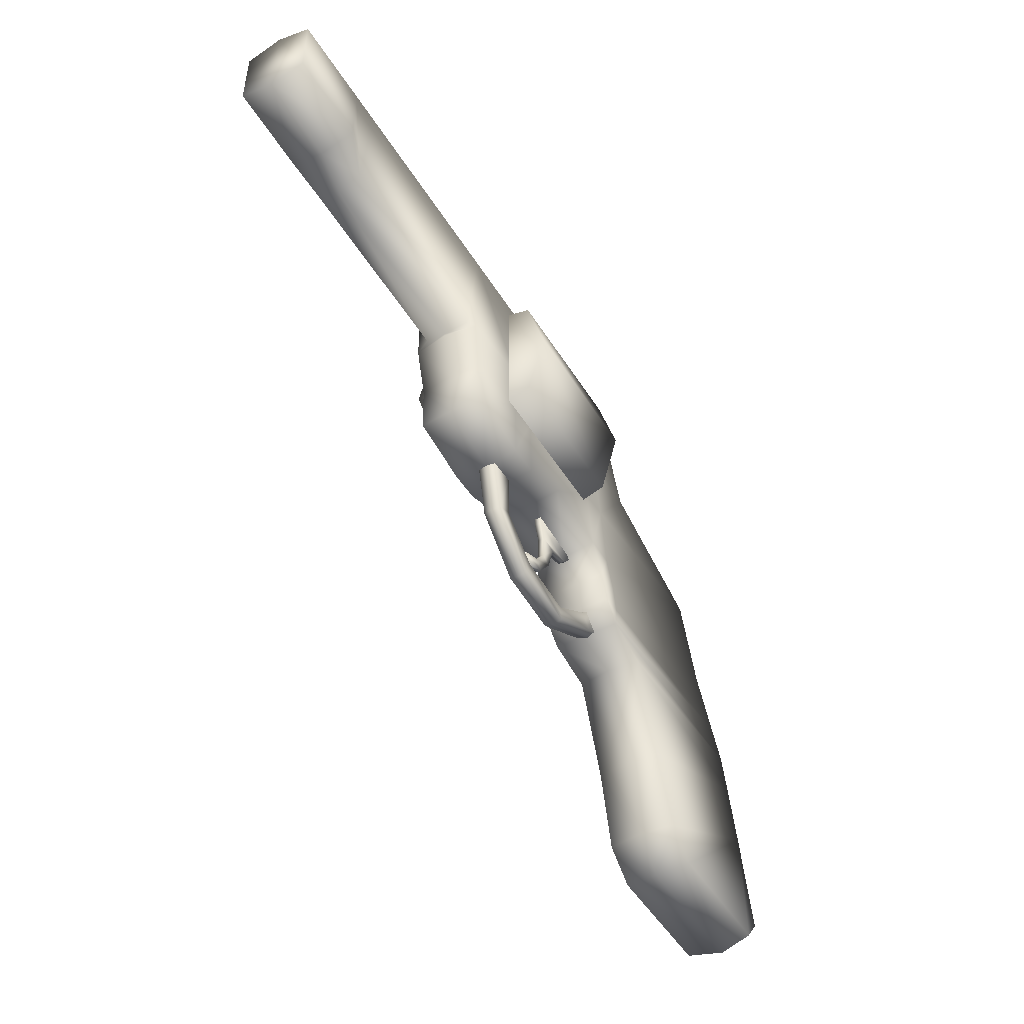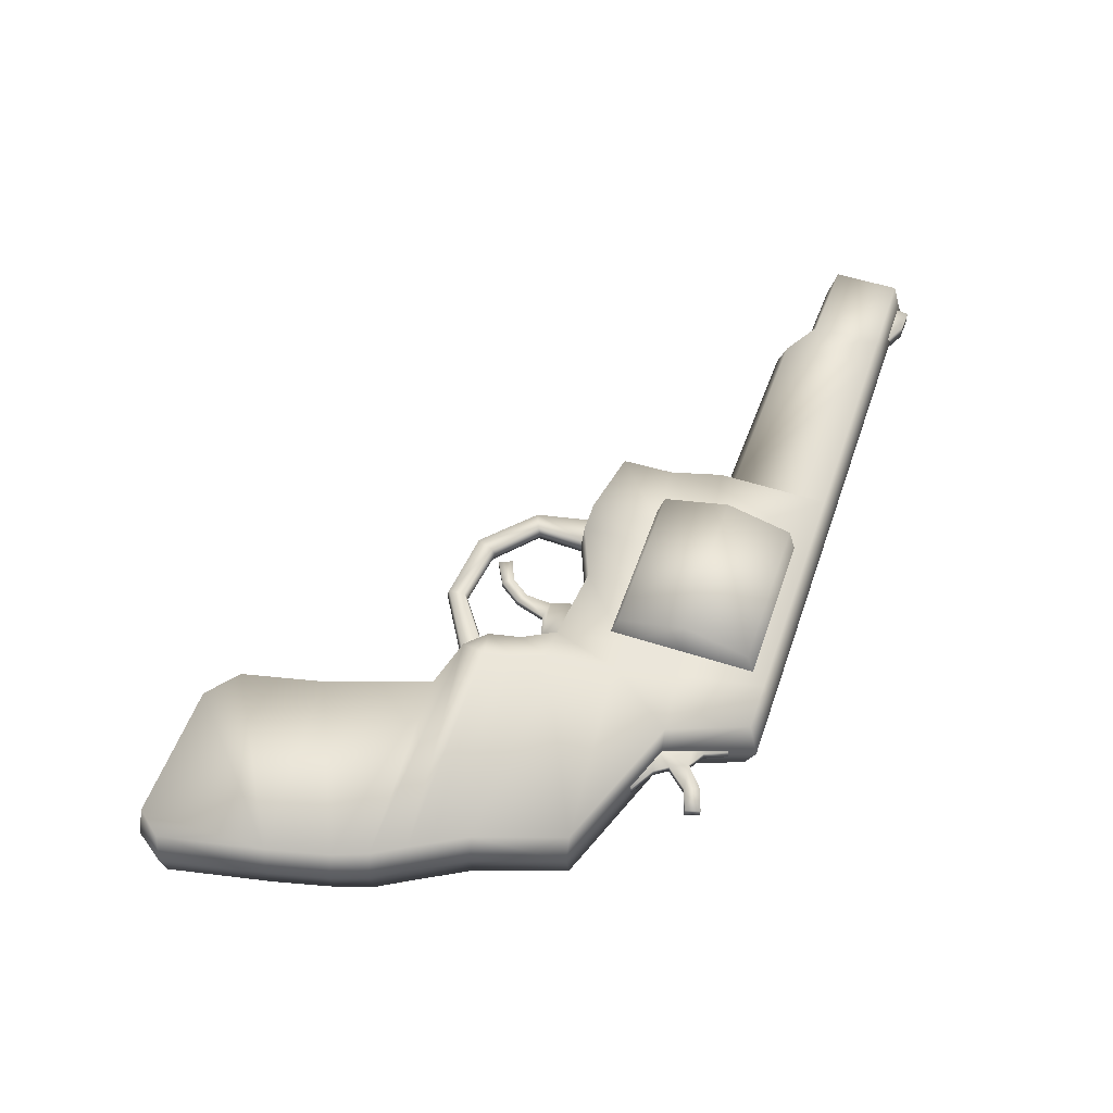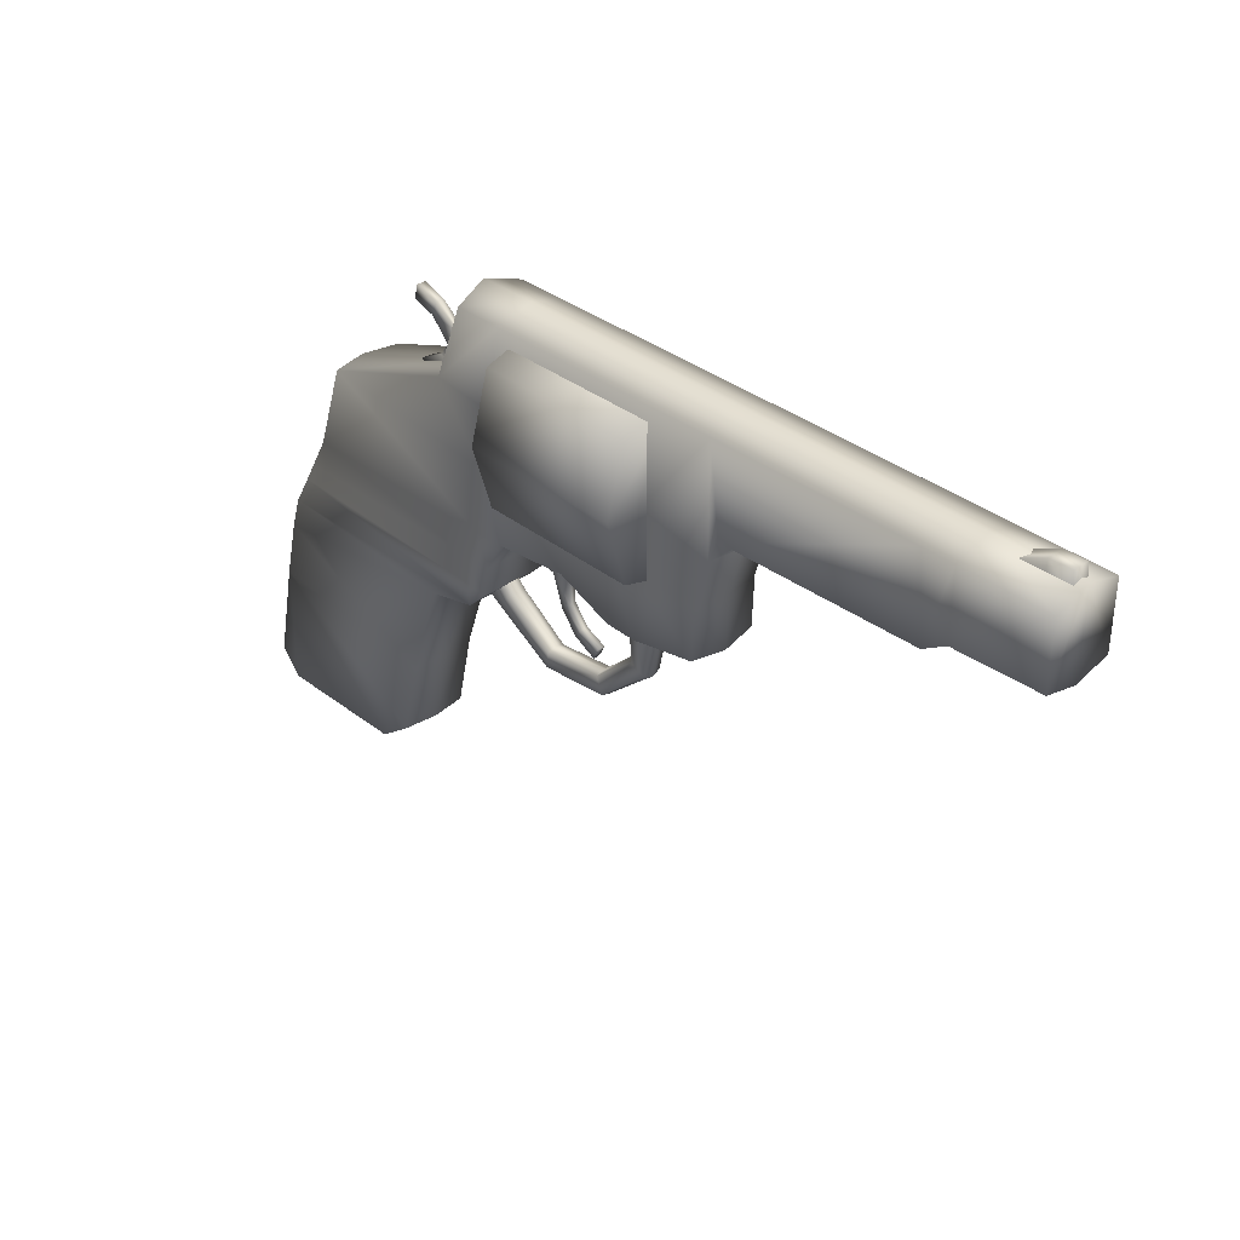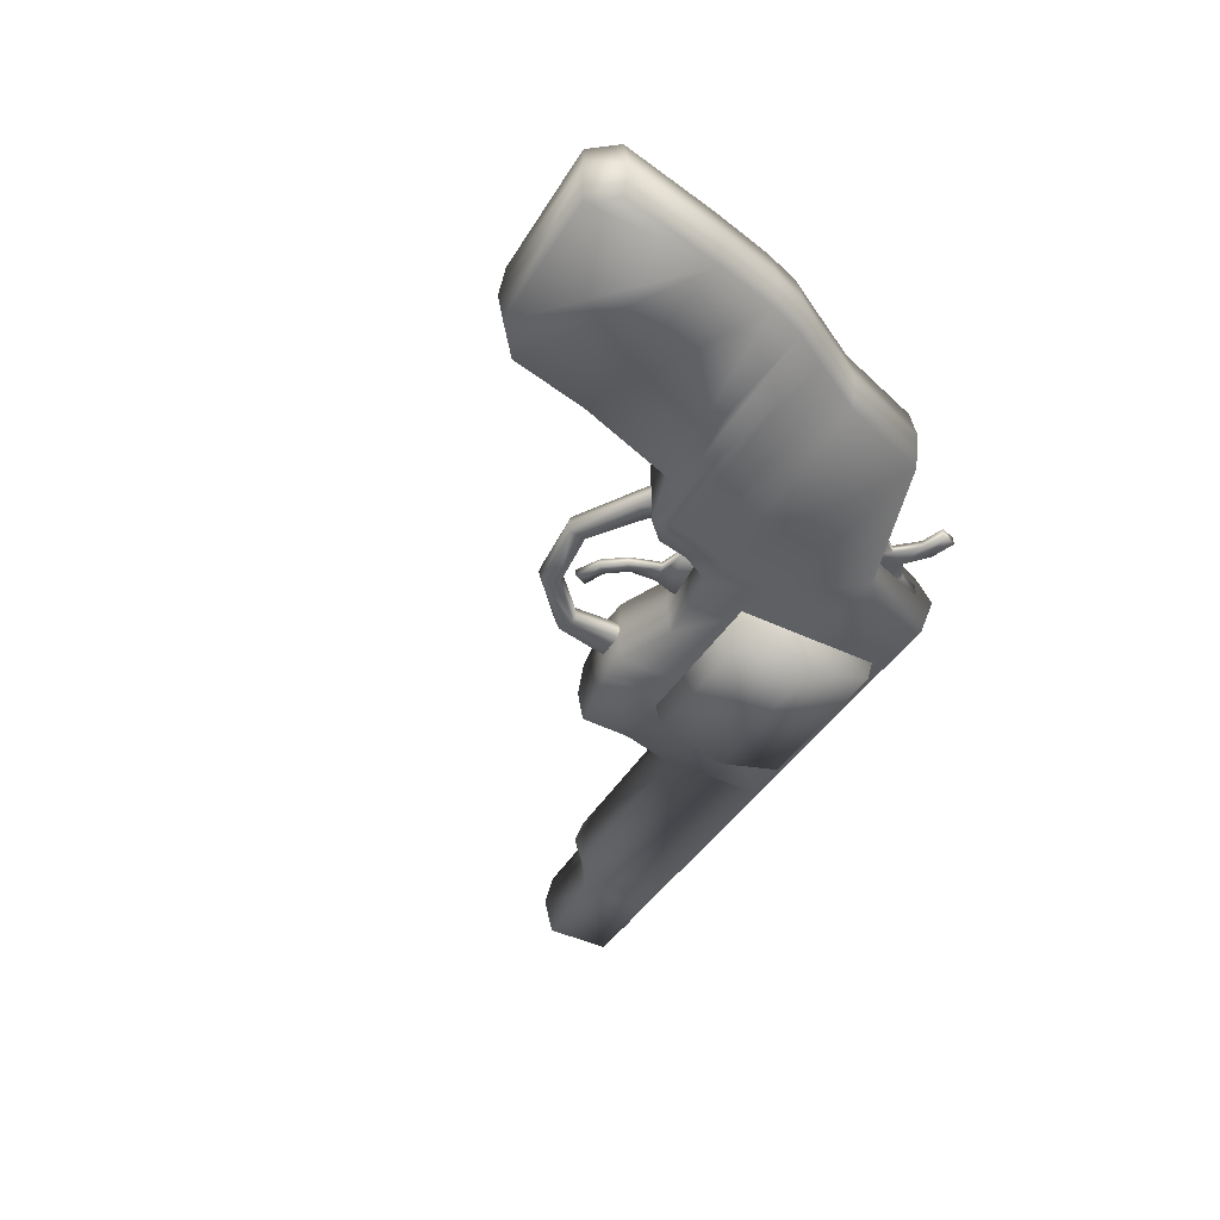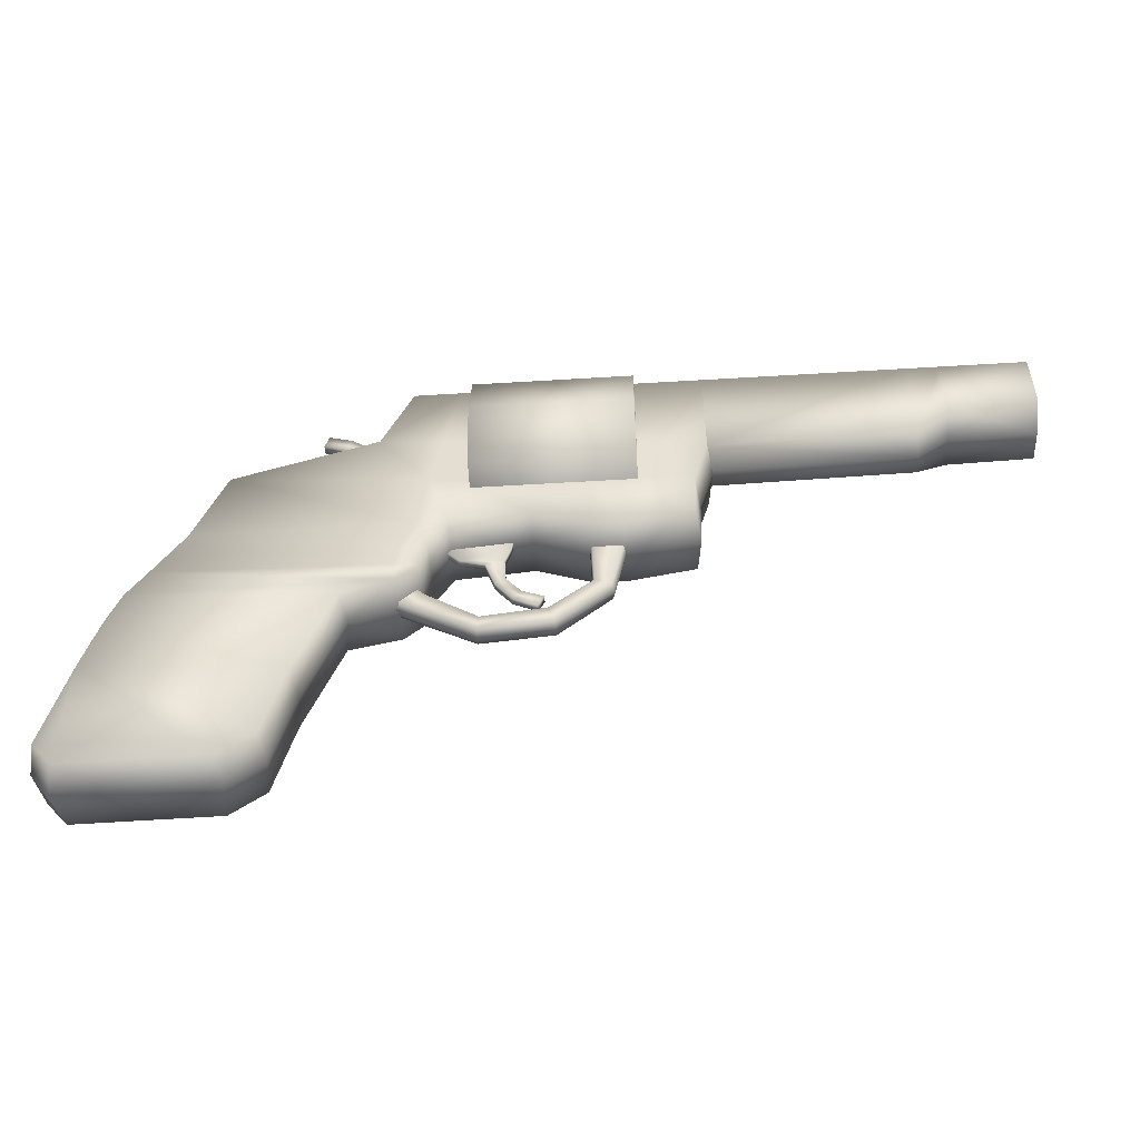
<metadata>
{"format":"obj","ext":"obj","renderer":"f3d","projection":"perspective","resolution":1024,"background":"white","views":[{"elev":-48.2,"azim":-59.6,"up":"+Y"},{"elev":54.8,"azim":108.9,"up":"+Z"},{"elev":35.3,"azim":-134.1,"up":"+Y"},{"elev":-42.8,"azim":60.3,"up":"+Z"},{"elev":-52.1,"azim":-176.2,"up":"+Y"}]}
</metadata>
<code>
o Cube.007_Cube.012
v -0.4118 0.08613 0.02601
v -0.4118 0.1355 0.02601
v -0.1732 0.06242 0.01807
v -0.1732 0.1355 0.02601
v -0.3475 0.08399 0.02601
v -0.3475 0.1355 0.02601
v -0.3239 0.06572 0.01807
v -0.3239 0.1355 0.02601
v -0.1732 0.05247 0.02601
v 0.0617 0.078 0.02601
v 0.03962 0.1355 0.02601
v -0.1617 -0.02403 0.02601
v 0.1878 -0.02403 0.02601
v -0.1628 0.01422 0.02601
v 0.1661 0.04045 0.02601
v -0.1144 0.06033 0.02601
v -0.1131 0.1355 0.02601
v -0.1126 -0.03367 0.02601
v -0.1134 0.0186 0.02601
v -0.006619 0.07136 0.02601
v 0.008169 -0.02251 0.02601
v 0.000906 0.02628 0.02601
v -0.01323 0.1355 0.02601
v -0.05941 0.1355 0.02601
v -0.05339 0.06621 0.02601
v -0.04871 -0.01671 0.02601
v -0.0491 0.02268 0.02601
v -0.09283 0.1355 0.02601
v -0.09183 0.06227 0.02601
v -0.08947 -0.0333 0.02601
v -0.09075 0.01988 0.02601
v 0.2095 -0.06301 0.02601
v 0.02601 -0.07024 0.02601
v 0.2228 -0.08625 0.02601
v 0.0405 -0.08473 0.02601
v 0.01512 0.07303 0.02601
v 0.03013 -0.02327 0.02601
v 0.02368 0.0273 0.02601
v 0.003955 0.1355 0.02601
v 0.04295 -0.06782 0.02601
v 0.201 -0.04789 0.02601
v 0.02108 -0.04637 0.02601
v 0.0391 -0.04713 0.02601
v 0.2319 -0.1118 0.02514
v 0.07816 -0.09455 0.02514
v 0.2428 -0.1566 0.02514
v 0.1038 -0.1702 0.02514
v 0.2428 -0.25 0.02601
v 0.2579 -0.2314 0.02556
v 0.1175 -0.2301 0.02548
v 0.1419 -0.2489 0.02601
v -0.1232 0.0203 0.04365
v -0.1232 0.1193 0.04365
v -0.005547 0.0203 0.04365
v -0.005547 0.1193 0.04365
v -0.1232 0.06982 0.05762
v -0.005547 0.06982 0.05762
v -0.1126 -0.02892 0.006931
v -0.08947 -0.02855 0.006931
v -0.06475 -0.1118 0.006931
v -0.05972 -0.0992 0.006931
v -0.09094 -0.07179 0.006931
v -0.1027 -0.07653 0.006931
v 0.03236 -0.08994 0.006931
v 0.02301 -0.07862 0.006931
v -0.01394 -0.1049 0.006931
v -0.01274 -0.1169 0.006931
v 0.03998 -0.06111 0.006931
v 0.05448 -0.07561 0.006931
v 0.001992 -0.03735 0.002659
v -0.03394 -0.02611 0.002659
v -0.02319 -0.06555 0.002659
v -0.01581 -0.04251 0.002659
v -0.03068 -0.06031 0.002659
v -0.02938 -0.04027 0.002659
v -0.03538 -0.08189 0.002659
v 0.01898 -0.0191 0.002659
v -0.03572 -0.01252 0.002659
v -0.05259 -0.09099 0.002659
v -0.05708 -0.08145 0.002659
v -0.04138 -0.0745 0.002659
v -0.4079 0.1314 0.005972
v -0.4056 0.1508 0.005972
v -0.3637 0.1314 0.005972
v -0.3637 0.138 0.005972
v -0.3885 0.1314 0.005972
v -0.3892 0.1502 0.005972
v -0.4118 0.08613 -0.02601
v -0.4118 0.1355 -0.02601
v -0.1732 0.06242 -0.01807
v -0.1732 0.1355 -0.02601
v -0.3475 0.08399 -0.02601
v -0.3475 0.1355 -0.02601
v -0.3239 0.06572 -0.01807
v -0.3239 0.1355 -0.02601
v -0.1732 0.05247 -0.02601
v 0.0617 0.078 -0.02601
v 0.03962 0.1355 -0.02601
v -0.1617 -0.02403 -0.02601
v 0.1878 -0.02403 -0.02601
v -0.1628 0.01422 -0.02601
v 0.1661 0.04045 -0.02601
v -0.1144 0.06033 -0.02601
v -0.1131 0.1355 -0.02601
v -0.1126 -0.03367 -0.02601
v -0.1134 0.0186 -0.02601
v -0.006619 0.07136 -0.02601
v 0.008169 -0.02251 -0.02601
v 0.000906 0.02628 -0.02601
v -0.01323 0.1355 -0.02601
v -0.05941 0.1355 -0.02601
v -0.05339 0.06621 -0.02601
v -0.04871 -0.01671 -0.02601
v -0.0491 0.02268 -0.02601
v -0.09283 0.1355 -0.02601
v -0.09183 0.06227 -0.02601
v -0.08947 -0.0333 -0.02601
v -0.09075 0.01988 -0.02601
v 0.2095 -0.06301 -0.02601
v 0.02601 -0.07024 -0.02601
v 0.2228 -0.08625 -0.02601
v 0.0405 -0.08473 -0.02601
v 0.01512 0.07303 -0.02601
v 0.03013 -0.02327 -0.02601
v 0.02368 0.0273 -0.02601
v 0.003955 0.1355 -0.02601
v 0.04295 -0.06782 -0.02601
v 0.201 -0.04789 -0.02601
v 0.02108 -0.04637 -0.02601
v 0.0391 -0.04713 -0.02601
v 0.2319 -0.1118 -0.02514
v 0.07816 -0.09455 -0.02514
v 0.2428 -0.1566 -0.02514
v 0.1038 -0.1702 -0.02514
v 0.2428 -0.25 -0.02601
v 0.2579 -0.2314 -0.02556
v 0.1175 -0.2301 -0.02548
v 0.1419 -0.2489 -0.02601
v -0.4118 0.07941 -0
v -0.4118 0.1436 -0
v -0.1765 0.0557 0
v -0.1732 0.1436 0
v -0.3475 0.1436 0
v -0.3475 0.07727 0
v -0.3239 0.1436 0
v -0.3239 0.059 0
v -0.1765 0.05247 0
v 0.06743 0.078 0
v 0.04535 0.1436 0
v -0.165 -0.02673 0
v 0.1935 -0.02403 0
v 0.1719 0.04045 0
v -0.1662 0.01422 0
v -0.1126 -0.03637 0
v -0.1131 0.1436 0
v 0.008169 -0.02521 0
v -0.01323 0.1436 0
v -0.05941 0.1436 0
v -0.04871 -0.01941 0
v -0.08947 -0.036 0
v -0.09283 0.1436 0
v 0.2152 -0.06301 0
v 0.02601 -0.07024 0
v 0.2285 -0.08625 0
v 0.0405 -0.08473 0
v 0.002365 0.1436 0
v 0.02108 -0.04637 0
v 0.2067 -0.04789 0
v 0.07505 -0.09455 0
v 0.2376 -0.1118 0
v 0.1007 -0.1702 0
v 0.2486 -0.1566 0
v 0.2486 -0.253 0
v 0.2637 -0.2314 0
v 0.1388 -0.2519 0
v 0.1144 -0.2301 0
v -0.1232 0.0203 -0.04365
v -0.1232 0.1193 -0.04365
v -0.005547 0.0203 -0.04365
v -0.005547 0.1193 -0.04365
v -0.1232 0.06982 -0.05762
v -0.005547 0.06982 -0.05762
v -0.1126 -0.02892 -0.006931
v -0.08947 -0.02855 -0.006931
v -0.06475 -0.1118 -0.006931
v -0.05972 -0.0992 -0.006931
v -0.09094 -0.07179 -0.006931
v -0.1027 -0.07653 -0.006931
v 0.03236 -0.08994 -0.006931
v 0.02301 -0.07862 -0.006931
v -0.01394 -0.1049 -0.006931
v -0.01274 -0.1169 -0.006931
v 0.03998 -0.06111 -0.006931
v 0.05448 -0.07561 -0.006931
v -0.1145 -0.02892 -0
v -0.06475 -0.1137 -0
v -0.1046 -0.07844 -0
v 0.03236 -0.09185 -0
v -0.01274 -0.1188 -0
v 0.05448 -0.07823 -0
v -0.08775 -0.02855 -0
v -0.05972 -0.09685 -0
v -0.08922 -0.06945 -0
v 0.02301 -0.07628 -0
v -0.01394 -0.1026 -0
v 0.03617 -0.06111 -0
v -0.4079 0.1314 0
v 0.001992 -0.03735 -0.002659
v -0.03394 -0.02611 -0.002659
v -0.02319 -0.06555 -0.002659
v -0.01581 -0.04251 -0.002659
v -0.03068 -0.06031 -0.002659
v -0.02938 -0.04027 -0.002659
v -0.03538 -0.08189 -0.002659
v 0.01898 -0.0191 -0.002659
v -0.03572 -0.01252 -0.002659
v -0.05259 -0.09099 -0.002659
v -0.05708 -0.08145 -0.002659
v -0.04138 -0.0745 -0.002659
v -0.1232 0.007244 0
v -0.1232 0.1324 0
v -0.005547 0.007244 0
v -0.005547 0.1324 0
v -0.4079 0.1314 -0.005972
v -0.4056 0.1508 -0.005972
v -0.3637 0.1314 -0.005972
v -0.3637 0.138 -0.005972
v -0.3885 0.1314 -0.005972
v -0.3892 0.1502 -0.005972
v -0.005547 0.06982 0
v -0.1232 0.06982 0
v 0.07437 0.05863 0.00222
v 0.08422 0.07684 0.00222
v 0.08487 0.04597 0.00222
v 0.1032 0.06652 0.00222
v 0.05888 0.1076 0.00222
v 0.04243 0.09716 0.00222
v 0.05182 0.1244 0.00222
v 0.02512 0.118 0.00222
v 0.05041 0.08753 0.00222
v 0.06388 0.07129 0.00222
v 0.09114 0.1022 0.00222
v 0.1076 0.1077 0.00222
v 0.1045 0.1187 0.00222
v 0.0772 0.08684 0.00222
v 0.07111 0.09987 0.00222
v 0.08689 0.1129 0.00222
v 0.08422 0.07684 -0.004302
v 0.07437 0.05863 -0.004302
v 0.08487 0.04597 -0.004302
v 0.0772 0.08684 -0.004302
v 0.1032 0.06652 -0.004302
v 0.06388 0.07129 -0.004302
v 0.02512 0.118 -0.004302
v 0.04243 0.09716 -0.004302
v 0.05182 0.1244 -0.004302
v 0.05888 0.1076 -0.004302
v 0.07111 0.09987 -0.004302
v 0.05041 0.08753 -0.004302
v 0.08689 0.1129 -0.004302
v 0.09114 0.1022 -0.004302
v 0.1076 0.1077 -0.004302
v 0.1045 0.1187 -0.004302
f 5 6 2 1
f 146 141 3 7
f 143 140 2 6
f 145 143 6 8
f 139 144 5 1
f 7 8 6 5
f 3 4 8 7
f 142 145 8 4
f 144 146 7 5
f 39 36 10 11
f 148 149 11 10
f 166 39 11 149
f 168 41 32 162
f 152 15 13 151
f 19 14 12 18
f 16 9 14 19
f 148 10 15 152
f 29 16 19 31
f 31 19 18 30
f 142 4 17 155
f 4 9 16 17
f 38 22 21 37
f 36 20 22 38
f 158 24 23 157
f 24 25 20 23
f 28 29 25 24
f 161 28 24 158
f 22 27 26 21
f 20 25 27 22
f 155 17 28 161
f 17 16 29 28
f 27 31 30 26
f 25 29 31 27
f 43 42 33 40
f 162 32 34 164
f 40 33 35
f 32 40 35 34
f 41 43 40 32
f 10 36 38 15
f 15 38 37 13
f 157 23 39 166
f 23 20 36 39
f 13 37 43 41
f 37 21 42 43
f 151 13 41 168
f 46 47 50 51 48 49
f 172 46 49 174
f 34 35 45 44
f 164 34 44 170
f 44 45 47 46
f 170 44 46 172
f 141 147 9 3
f 3 9 4
f 175 51 50 176
f 51 175 173 48
f 48 173 174 49
f 18 154 160 30
f 45 169 171 47
f 35 165 169 45
f 47 171 176 50
f 21 156 167 42
f 33 163 165 35
f 42 167 163 33
f 30 160 159 26
f 26 159 156 21
f 12 150 154 18
f 9 147 153 14
f 14 153 150 12
f 57 55 53 56
f 220 222 54 52
f 223 221 53 55
f 54 57 56 52
f 203 62 61 202
f 205 66 65 204
f 62 63 60 61
f 59 58 63 62
f 201 59 62 203
f 66 67 64 65
f 61 60 67 66
f 202 61 66 205
f 68 65 64 69
f 206 204 65 68
f 198 200 69 64
f 60 196 199 67
f 67 199 198 64
f 58 195 197 63
f 63 197 196 60
f 1 2 140 139
f 230 223 55 57
f 222 230 57 54
f 52 56 231 220
f 56 53 221 231
f 86 84 85 87
f 82 86 87 83
f 92 88 89 93
f 146 94 90 141
f 143 93 89 140
f 145 95 93 143
f 139 88 92 144
f 94 92 93 95
f 90 94 95 91
f 142 91 95 145
f 144 92 94 146
f 126 98 97 123
f 148 97 98 149
f 166 149 98 126
f 168 162 119 128
f 152 151 100 102
f 106 105 99 101
f 103 106 101 96
f 148 152 102 97
f 116 118 106 103
f 118 117 105 106
f 142 155 104 91
f 91 104 103 96
f 125 124 108 109
f 123 125 109 107
f 158 157 110 111
f 111 110 107 112
f 115 111 112 116
f 161 158 111 115
f 109 108 113 114
f 107 109 114 112
f 155 161 115 104
f 104 115 116 103
f 114 113 117 118
f 112 114 118 116
f 130 127 120 129
f 162 164 121 119
f 127 122 120
f 119 121 122 127
f 128 119 127 130
f 97 102 125 123
f 102 100 124 125
f 157 166 126 110
f 110 126 123 107
f 100 128 130 124
f 124 130 129 108
f 151 168 128 100
f 133 136 135 138 137 134
f 172 174 136 133
f 121 131 132 122
f 164 170 131 121
f 131 133 134 132
f 170 172 133 131
f 141 90 96 147
f 90 91 96
f 175 176 137 138
f 138 135 173 175
f 135 136 174 173
f 105 117 160 154
f 132 134 171 169
f 122 132 169 165
f 134 137 176 171
f 108 129 167 156
f 120 122 165 163
f 129 120 163 167
f 117 113 159 160
f 113 108 156 159
f 99 105 154 150
f 96 101 153 147
f 101 99 150 153
f 182 181 178 180
f 220 177 179 222
f 223 180 178 221
f 179 177 181 182
f 203 202 186 187
f 205 204 190 191
f 187 186 185 188
f 184 187 188 183
f 201 203 187 184
f 191 190 189 192
f 186 191 192 185
f 202 205 191 186
f 193 194 189 190
f 206 193 190 204
f 198 189 194 200
f 185 192 199 196
f 192 189 198 199
f 183 188 197 195
f 188 185 196 197
f 88 139 140 89
f 230 182 180 223
f 222 179 182 230
f 177 220 231 181
f 181 231 221 178
f 228 229 227 226
f 224 225 229 228
f 241 232 233 245
f 232 234 235 233
f 236 238 239 237
f 246 236 237 240
f 246 245 242 247
f 246 240 241 245
f 247 242 243 244
f 253 251 248 249
f 249 248 252 250
f 257 255 254 256
f 258 259 255 257
f 258 260 261 251
f 258 251 253 259
f 260 263 262 261
f 247 260 258 246
f 238 256 254 239
f 245 251 261 242
f 246 258 257 236
f 242 261 262 243
f 233 248 251 245
f 236 257 256 238
f 235 252 248 233
f 244 263 260 247
f 243 262 263 244
f 234 250 252 235
f 207 82 83 225 224
f 85 227 229 87
f 87 229 225 83
f 72 210 211 73
f 73 211 208 70
f 70 208 215 77
f 76 214 210 72
f 78 216 209 71
f 71 209 213 75
f 74 72 73 75
f 74 212 219 81
f 75 213 212 74
f 80 218 217 79
f 79 217 214 76
f 75 73 70 71
f 80 79 76 81
f 71 70 77 78
f 81 76 72 74
f 212 213 211 210
f 213 209 208 211
f 218 219 214 217
f 209 216 215 208
f 219 212 210 214
f 81 219 218 80

</code>
